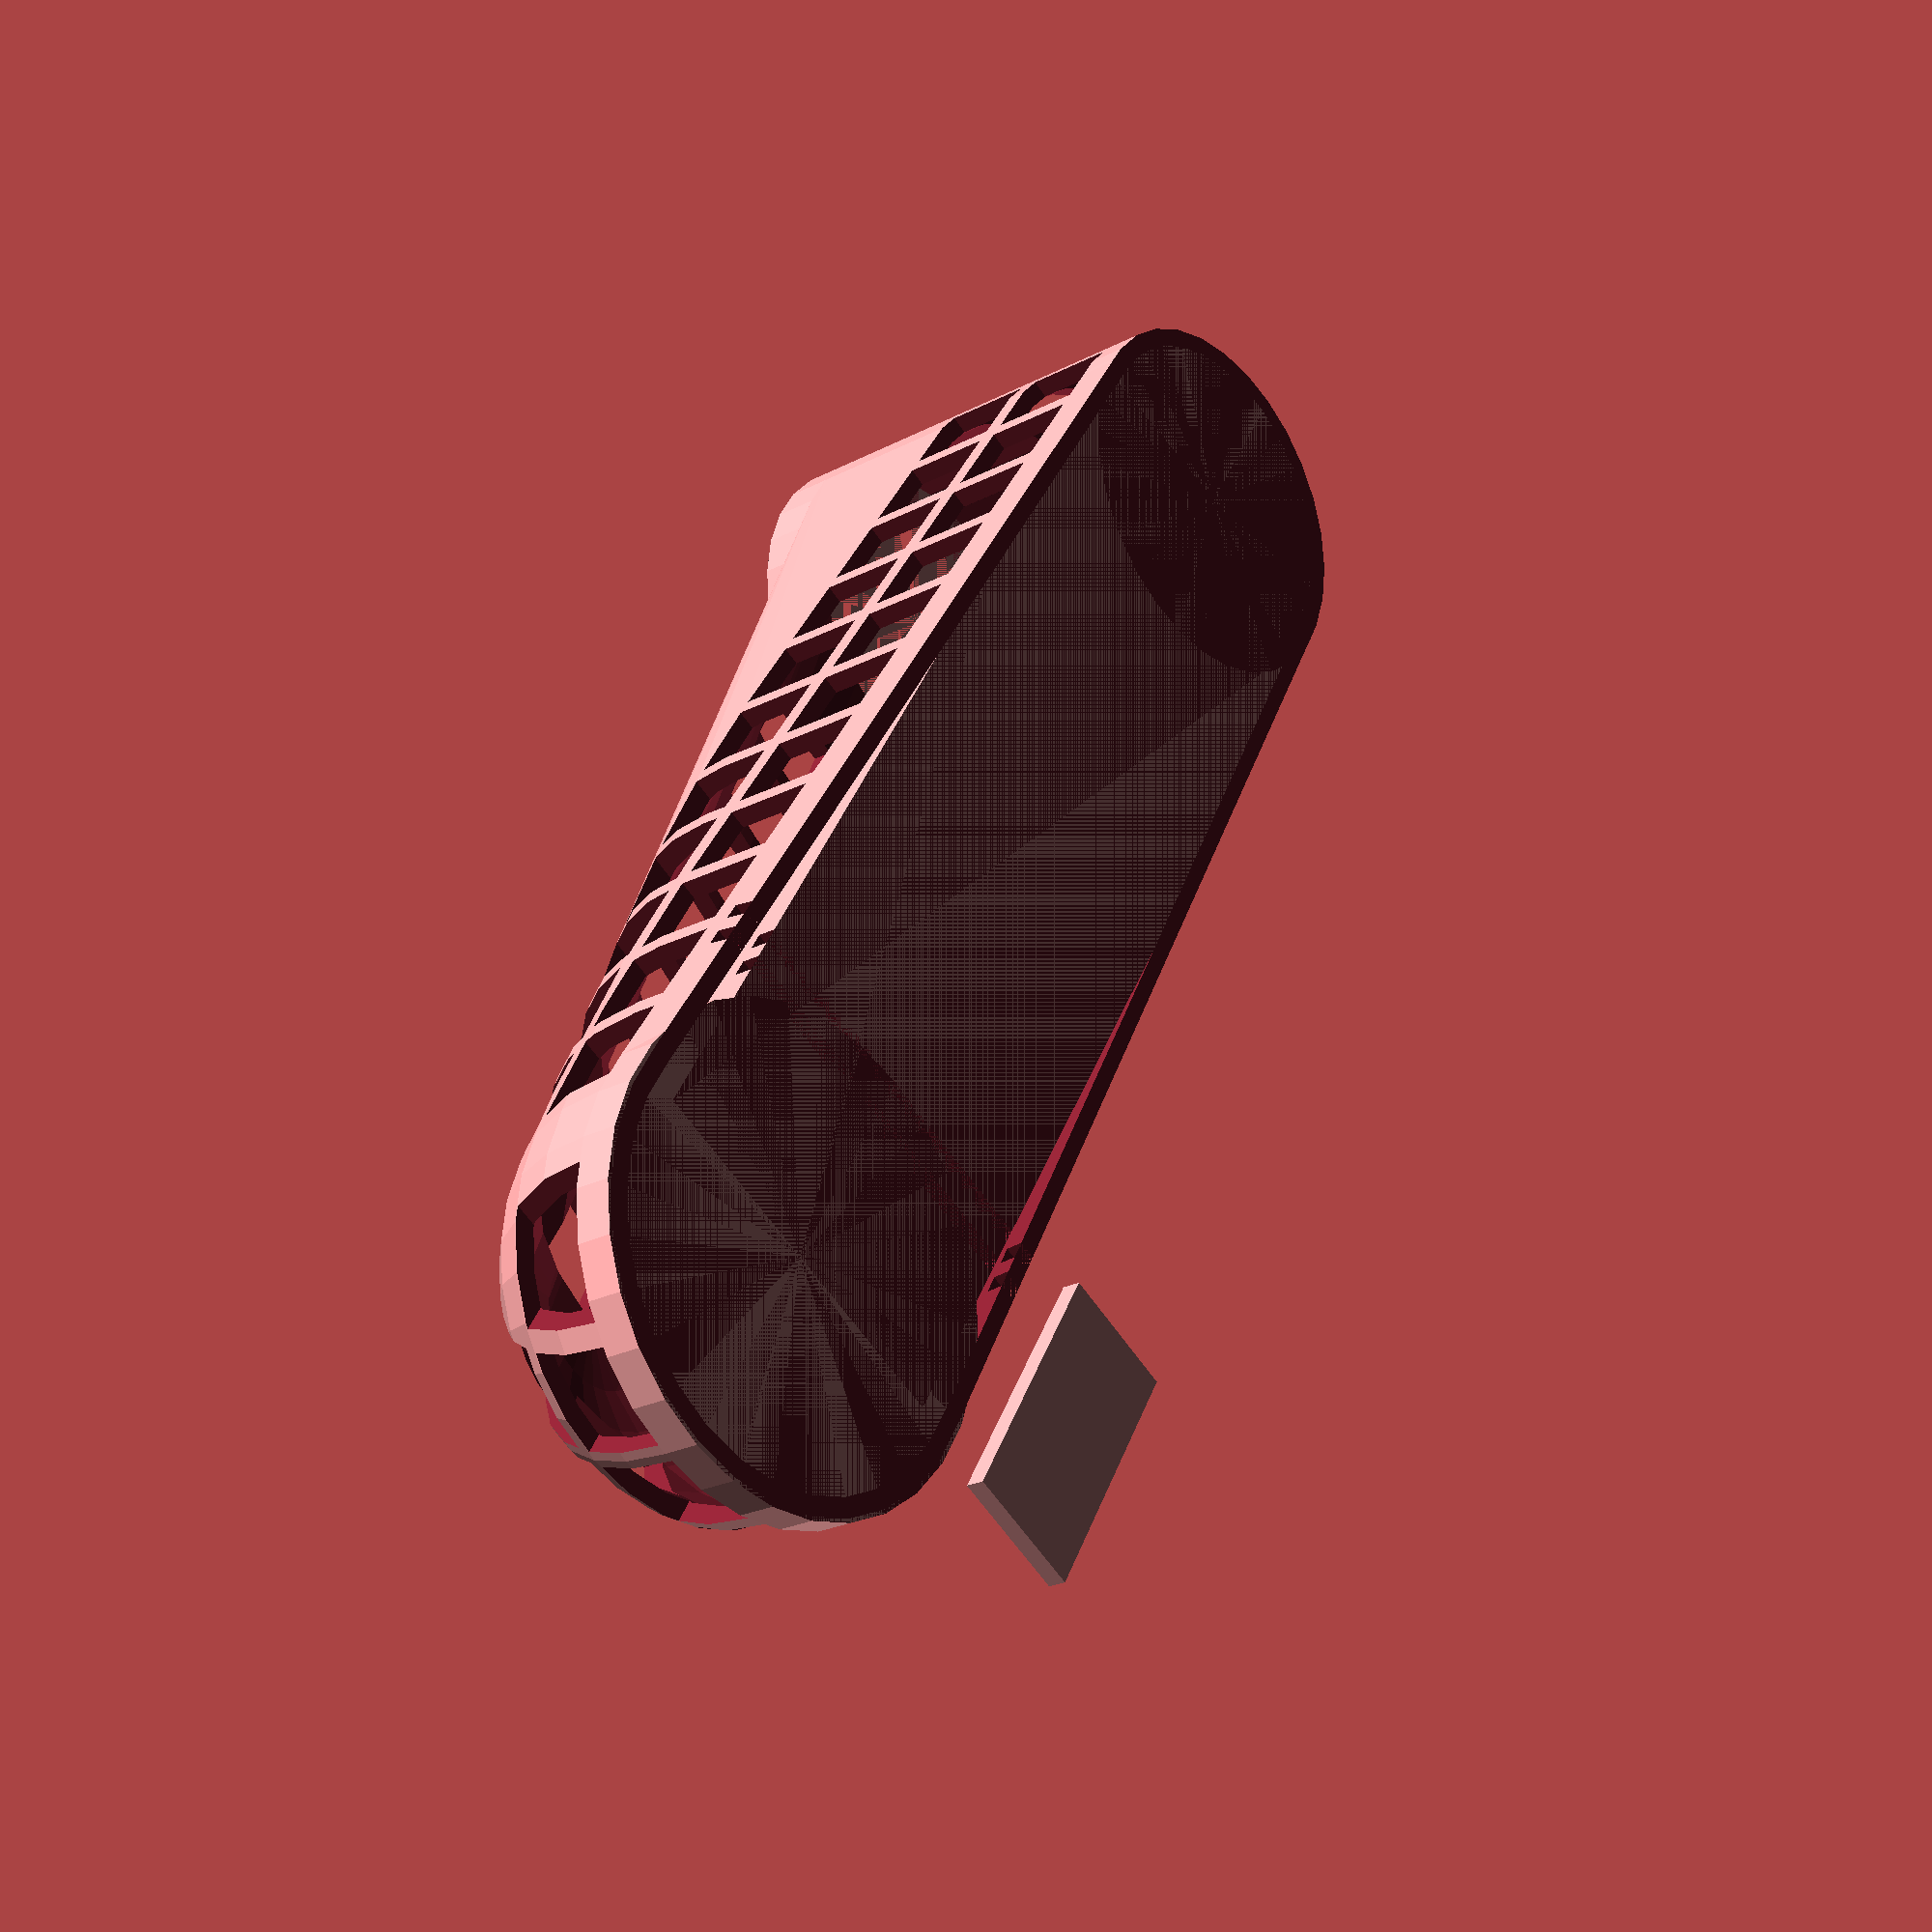
<openscad>
// Definition of dog foot size
// **************************

pad_dia      = 50;          // foot pad dia
foot_len = 170;   //length of foot to elbow inc pad
foot_wid = 40;    //width of leg
foot_ht = 40;  //height of leg (same as pad)
sole = 4;
sides =2;
hole=10;
fill=2;
tongue=5;

difference () {

   // foot pad under
   union () {
        cylinder(h=sole,r=pad_dia/2);
        translate([foot_len-pad_dia/2-foot_wid/2,0,0]) cylinder(h=sole,r=foot_wid/2);
        translate([0,-foot_wid/2,0]) cube([foot_len-pad_dia/2-foot_wid/2,foot_wid,sole]);

   //around the foot pad
   difference () {
       //cylinder(h=sole+foot_ht+sides, r=pad_dia/2);
       //translate ([0,0,sole]) cylinder(h=foot_ht+sides, r=pad_dia/2-sides);
       hull () {
               translate ([0,0,sole]) sphere (pad_dia/2);
               translate([foot_len-pad_dia/2-foot_wid/2,0,0]) cylinder(h=sole+foot_ht,r=foot_wid/2);
       }
       
       hull () {
               translate ([0,0,sole]) sphere (pad_dia/2-sides);
               translate([foot_len-pad_dia/2-foot_wid/2,0,0]) cylinder(h=sole+foot_ht-sides,r=foot_wid/2-sides);
       }
   };
   
   //long sides
   


   };
   
   
   //grooves for bending
   translate([pad_dia/2-6,-foot_wid/2-15,0]) cube([2,foot_wid+30,2]);
   translate([pad_dia/2-2,-foot_wid/2-15,0]) cube([2,foot_wid+30,2]);
   
   //leggy hole
   translate([foot_len-pad_dia/2-foot_wid/2,0,sole]) cylinder(h=sole+foot_ht-sides,r=foot_wid/2-sides);
   
   //holes in the sides
   for (i=[0:hole+fill:foot_len]) {
   translate ([i,-foot_wid,sole]) cube([hole,foot_wid*2,hole]);
   translate ([i,-foot_wid,sole+hole+fill]) cube([hole,foot_wid*2,hole]);
   }
   
   //zip
   translate([hole*2+fill*2,-1,foot_ht/2]) cube([foot_len/2,2,30]);

   //holes in the top
   for (i=[hole*2+fill*2:hole+fill:foot_len-foot_wid*2]) {
   translate ([i,-hole-fill/2-2,sole]) cube([hole,hole,foot_ht*2]);
   translate ([i,fill/2+2,sole]) cube([hole,hole,foot_ht*2]);
   }
   //3,4 from the front
   for (i=[hole+fill:hole+fill:hole*1+fill*1]) {
   translate ([i,-hole-fill/2,sole]) cube([hole,hole,foot_ht*2]);
   translate ([i,fill/2,sole]) cube([hole,hole,foot_ht*2]);
   }
   //the 2 at the front
   translate ([0,-hole+fill/2,sole]) cube([hole,hole-fill,foot_ht*2]);
   translate ([0,fill/2,sole]) cube([hole,hole-fill,foot_ht*2]);
   //gap for bending
   translate ([hole+fill,-hole-fill-5,sole]) cube([hole,hole+5,foot_ht*2]);
   translate ([hole+fill,fill/2,sole]) cube([hole,hole+5,foot_ht*2]);
   
   //holes round the front
   translate ([-pad_dia/2,fill/2,sole]) cube([10,hole,hole]);
   translate ([-pad_dia/2,-hole-fill/2,sole]) cube([10,hole,hole]);
   translate ([-pad_dia/2,fill/2,sole+hole+fill]) cube([15,hole,hole]);
   translate ([-pad_dia/2,-hole-fill/2,sole+hole+fill]) cube([15,hole,hole]);
   translate ([-pad_dia/2,hole+fill+fill/2,sole]) cube([15,hole,hole]);
   translate ([-pad_dia/2,-hole*2-fill-fill/2,sole]) cube([15,hole,hole]);
 

   //cut off under the sole
   translate ([-foot_len,-foot_wid,-foot_ht]) cube ([foot_len*2, foot_wid*2,foot_ht]);
   
   //diagnostic slicer
   //translate([0,0,0]) cube([200,200,200]);

};

//tongue part
difference () {
   translate([foot_len-pad_dia/2-foot_wid/2,0,sole+foot_ht]) cylinder(h=tongue,r=foot_wid/2);
   translate([foot_len-pad_dia/2-foot_wid/2,0,sole+foot_ht]) cylinder(h=tongue+2,r=foot_wid/2-sides);
   //zip
   translate([hole*2+fill*2,-1,foot_ht/2]) cube([foot_len/2,2,30]);

}
       // translate([-pad_dia/2,40,0]) cube([foot_len,foot_wid,sole]);

//fastener
translate ([0,30,0]) cube ([hole*2+fill*4,hole+fill*2,2]);
translate ([fill,30+fill,2]) cube ([hole,hole,2]);
translate ([fill+hole+2+fill,30+fill,2]) cube ([hole,hole,2]);

module pcbpillar(xp,yp,ht) {
    pillar(xp,yp,ht,pillardia,holedia);    
};


</openscad>
<views>
elev=23.7 azim=238.8 roll=131.3 proj=p view=wireframe
</views>
